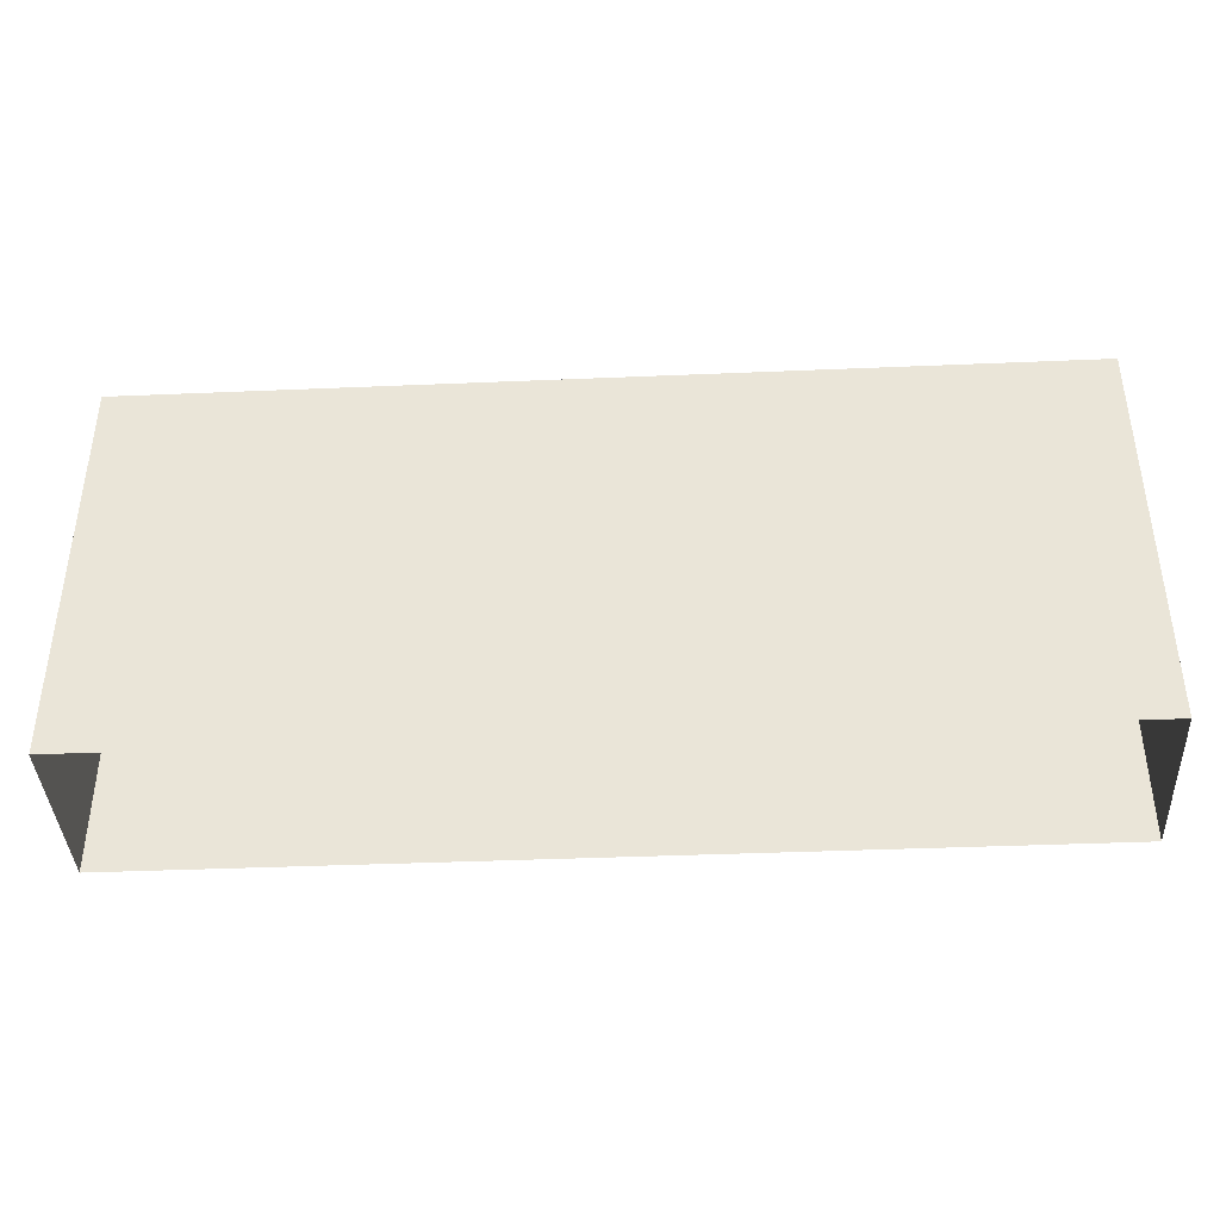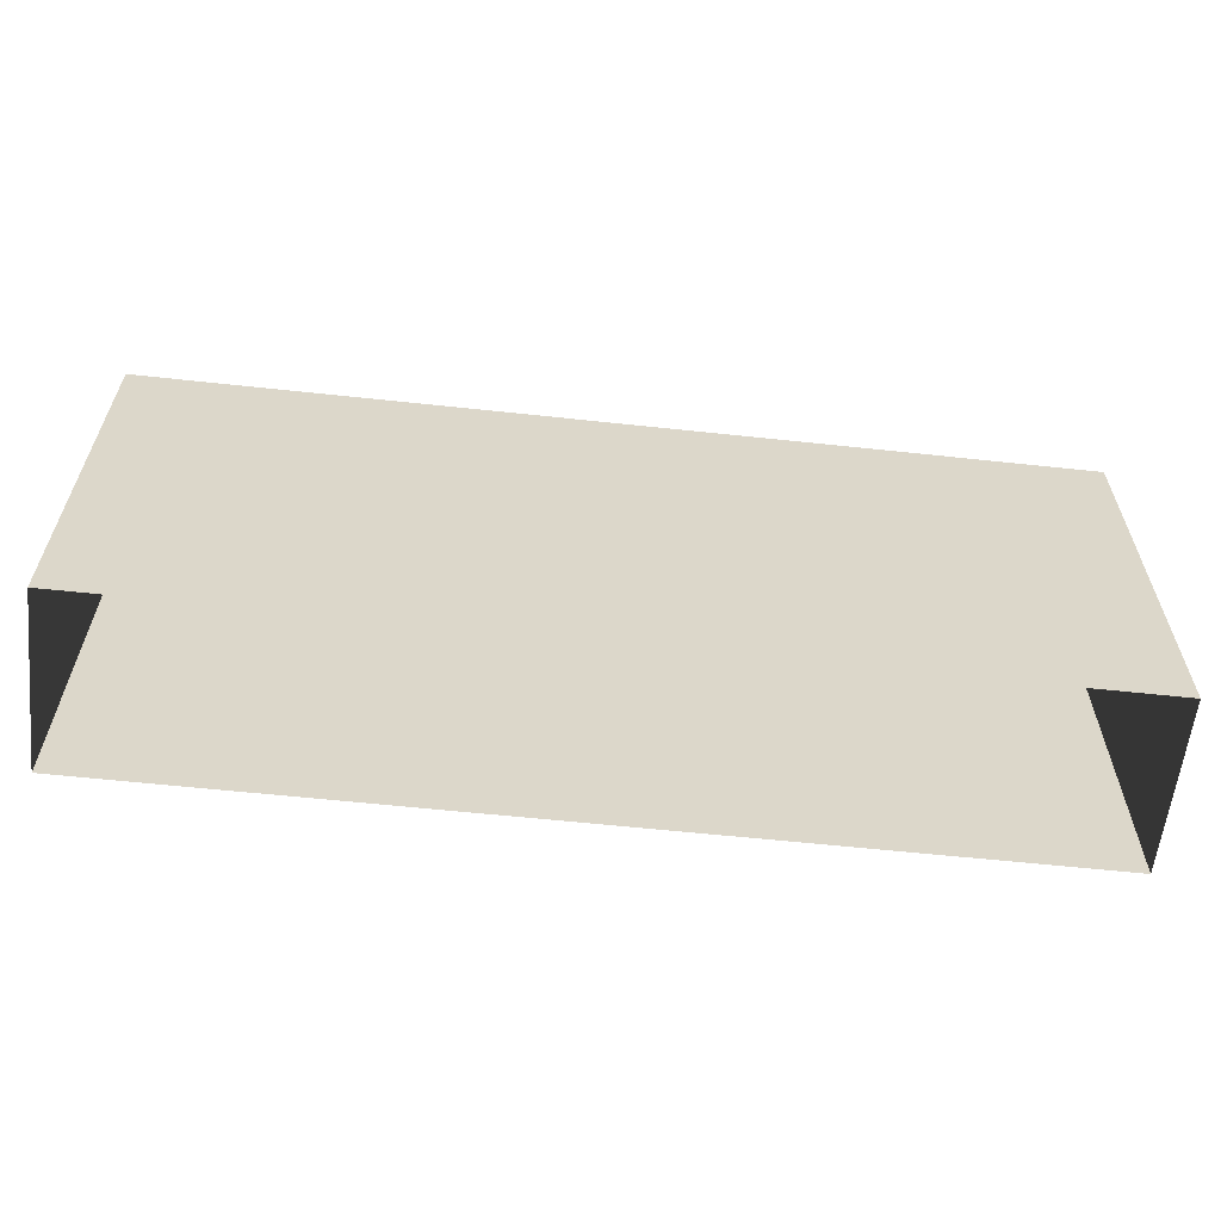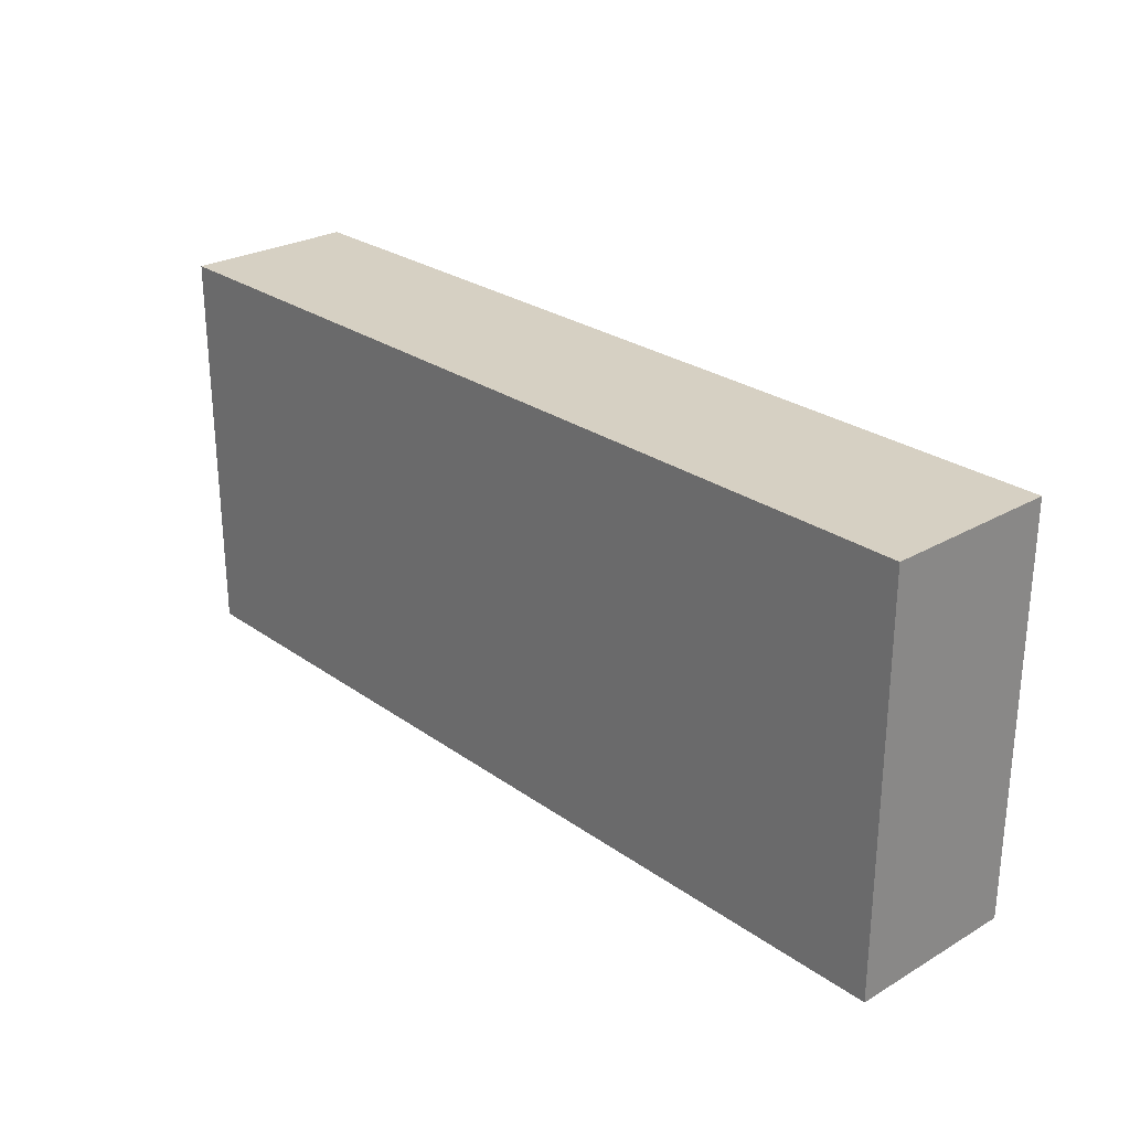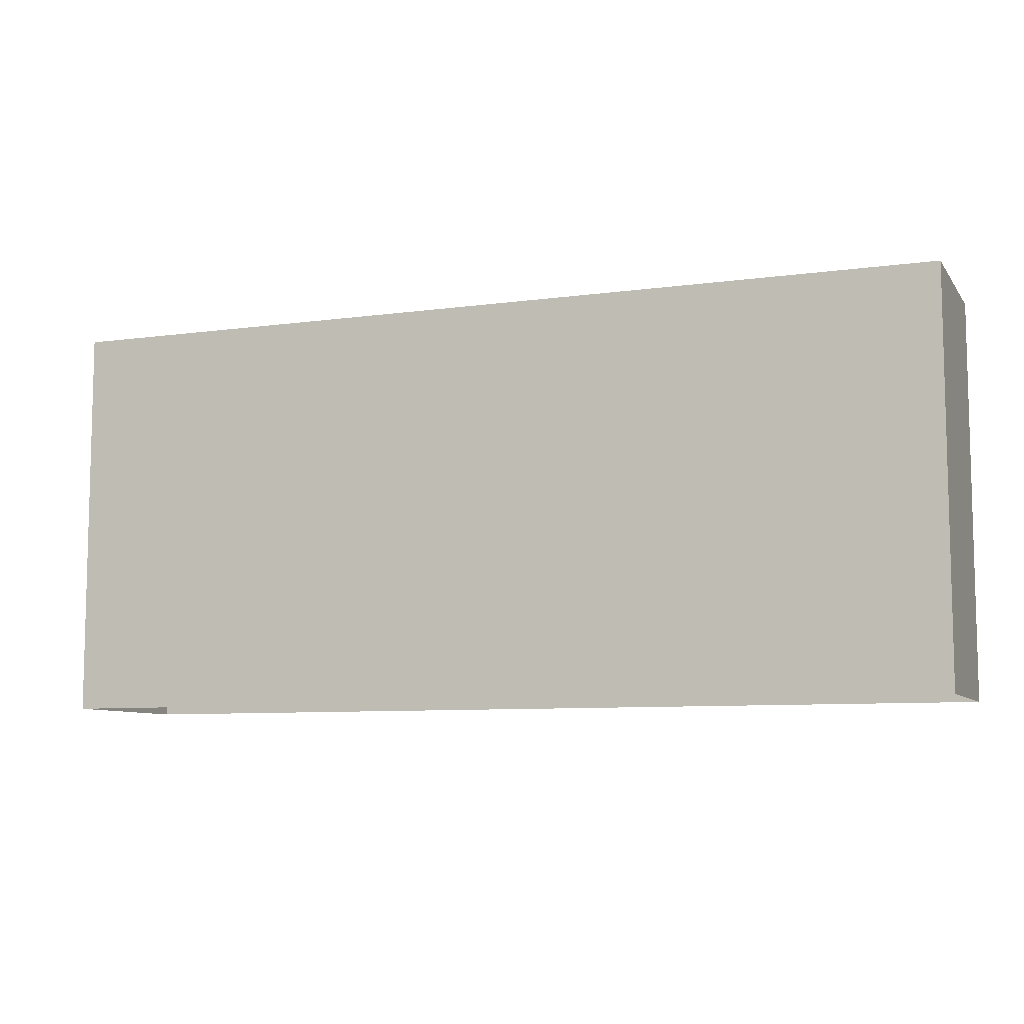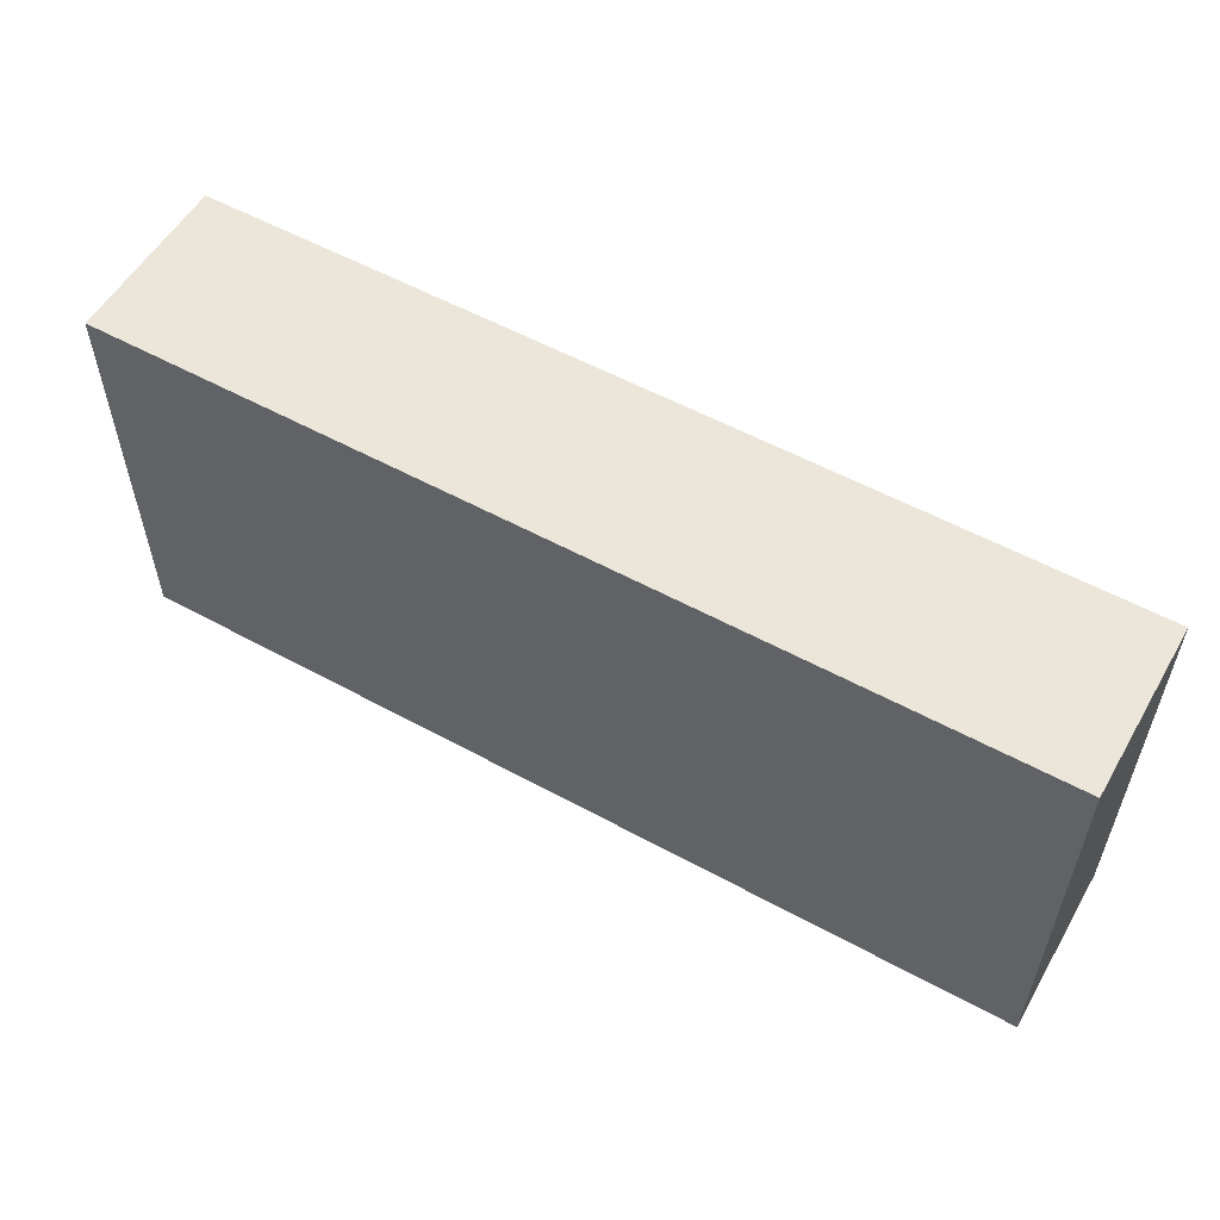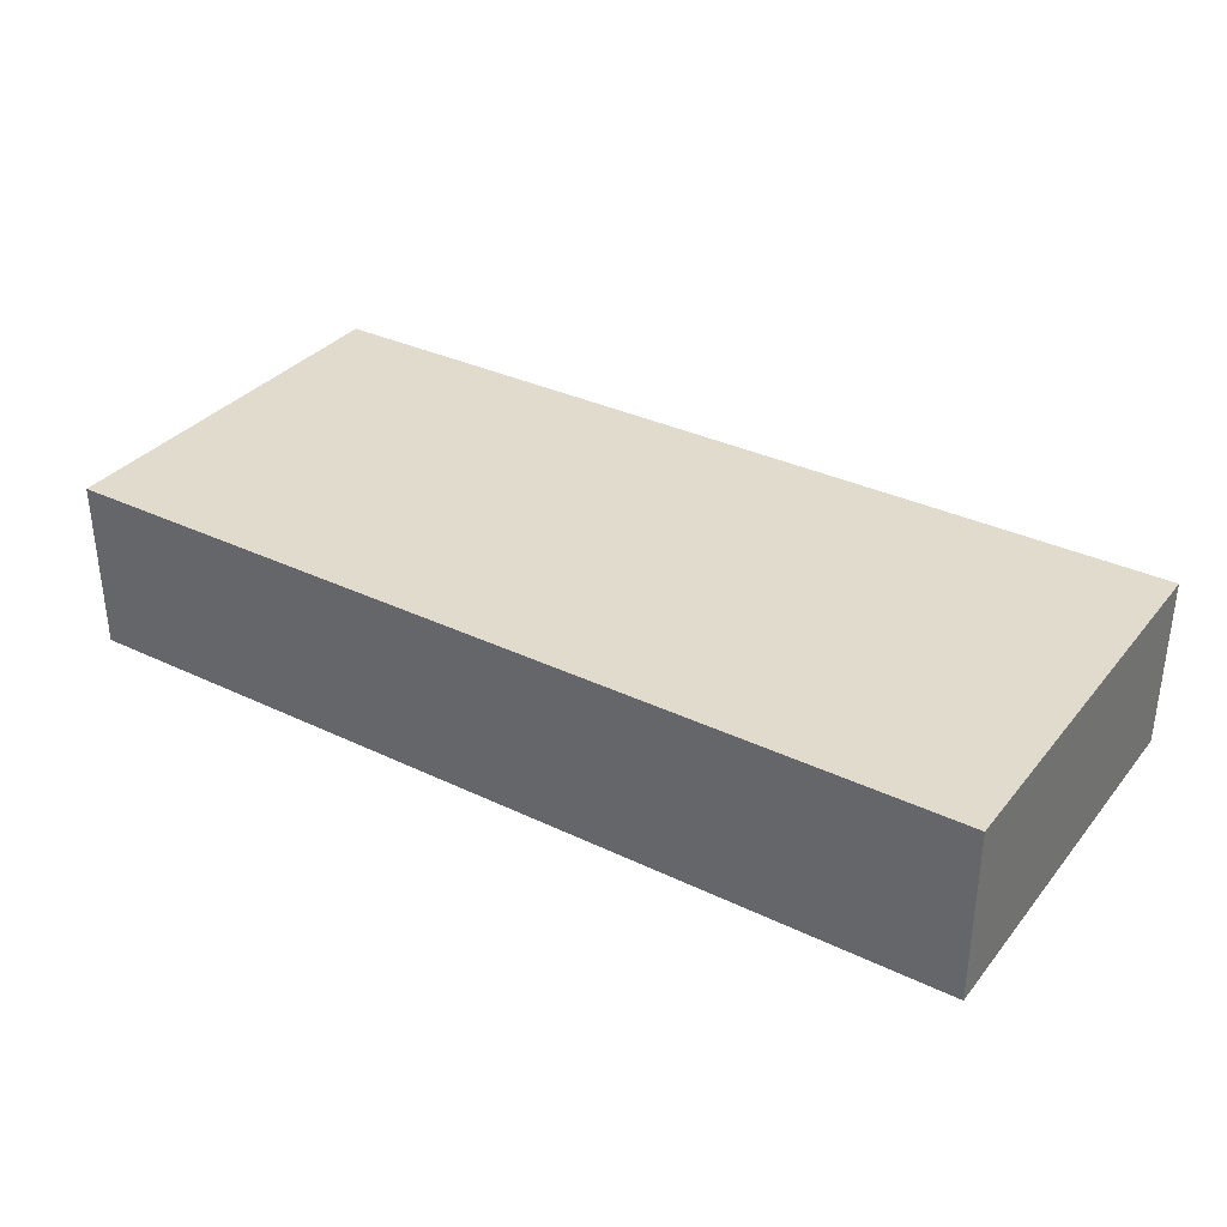
<metadata>
{"format":"obj","ext":"obj","renderer":"f3d","projection":"perspective","resolution":1024,"background":"white","views":[{"elev":-39.6,"azim":3.0,"up":"+Y"},{"elev":-60.1,"azim":-6.3,"up":"+Y"},{"elev":26.5,"azim":47.8,"up":"+Y"},{"elev":-8.3,"azim":20.8,"up":"+Y"},{"elev":55.5,"azim":29.9,"up":"+Y"},{"elev":33.9,"azim":-147.0,"up":"+Z"}]}
</metadata>
<code>
g Goleiro
v 2 1.75 0.375
v 2 1.75 -0.375
v -2 1.75 -0.375
v -2 1.75 0.375
v 2 0 -0.375
v -2 0 -0.375
v -2 1.75 -0.375
v 2 1.75 -0.375
v -2 0 -0.375
v -2 0 0.375
v -2 1.75 0.375
v -2 1.75 -0.375
v 2 0 0.375
v 2 0 -0.375
v 2 1.75 -0.375
v 2 1.75 0.375
v -2 0 0.375
v 2 0 0.375
v 2 1.75 0.375
v -2 1.75 0.375
f 1 2 3 4
f 5 6 7 8
f 9 10 11 12
f 13 14 15 16
f 17 18 19 20

</code>
